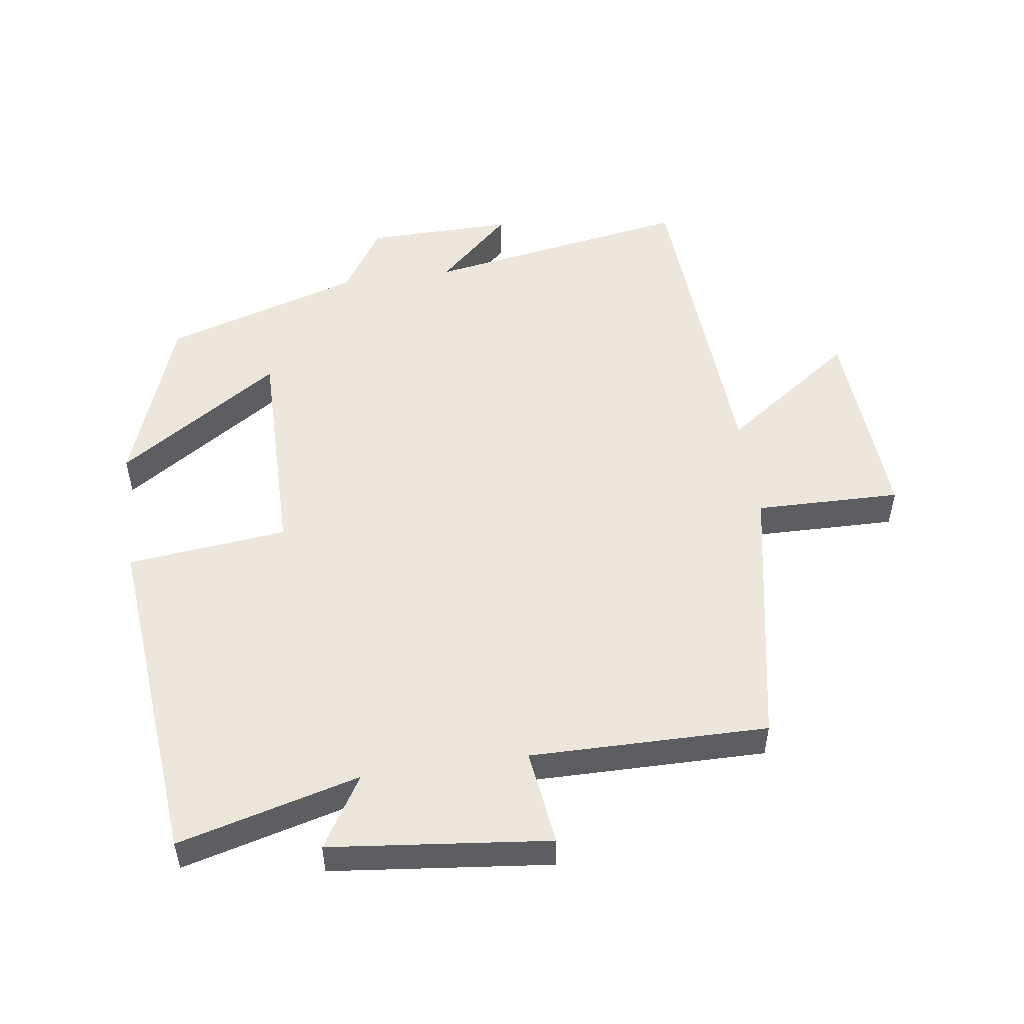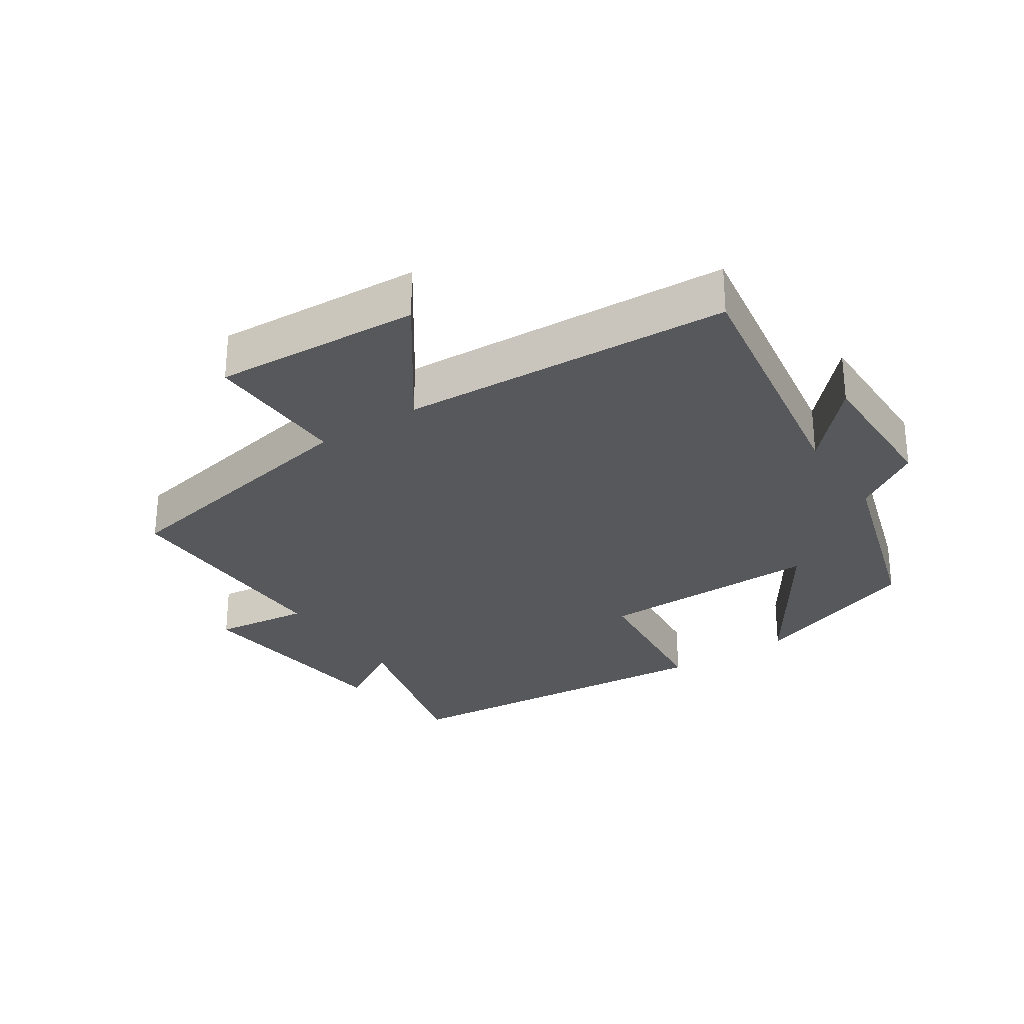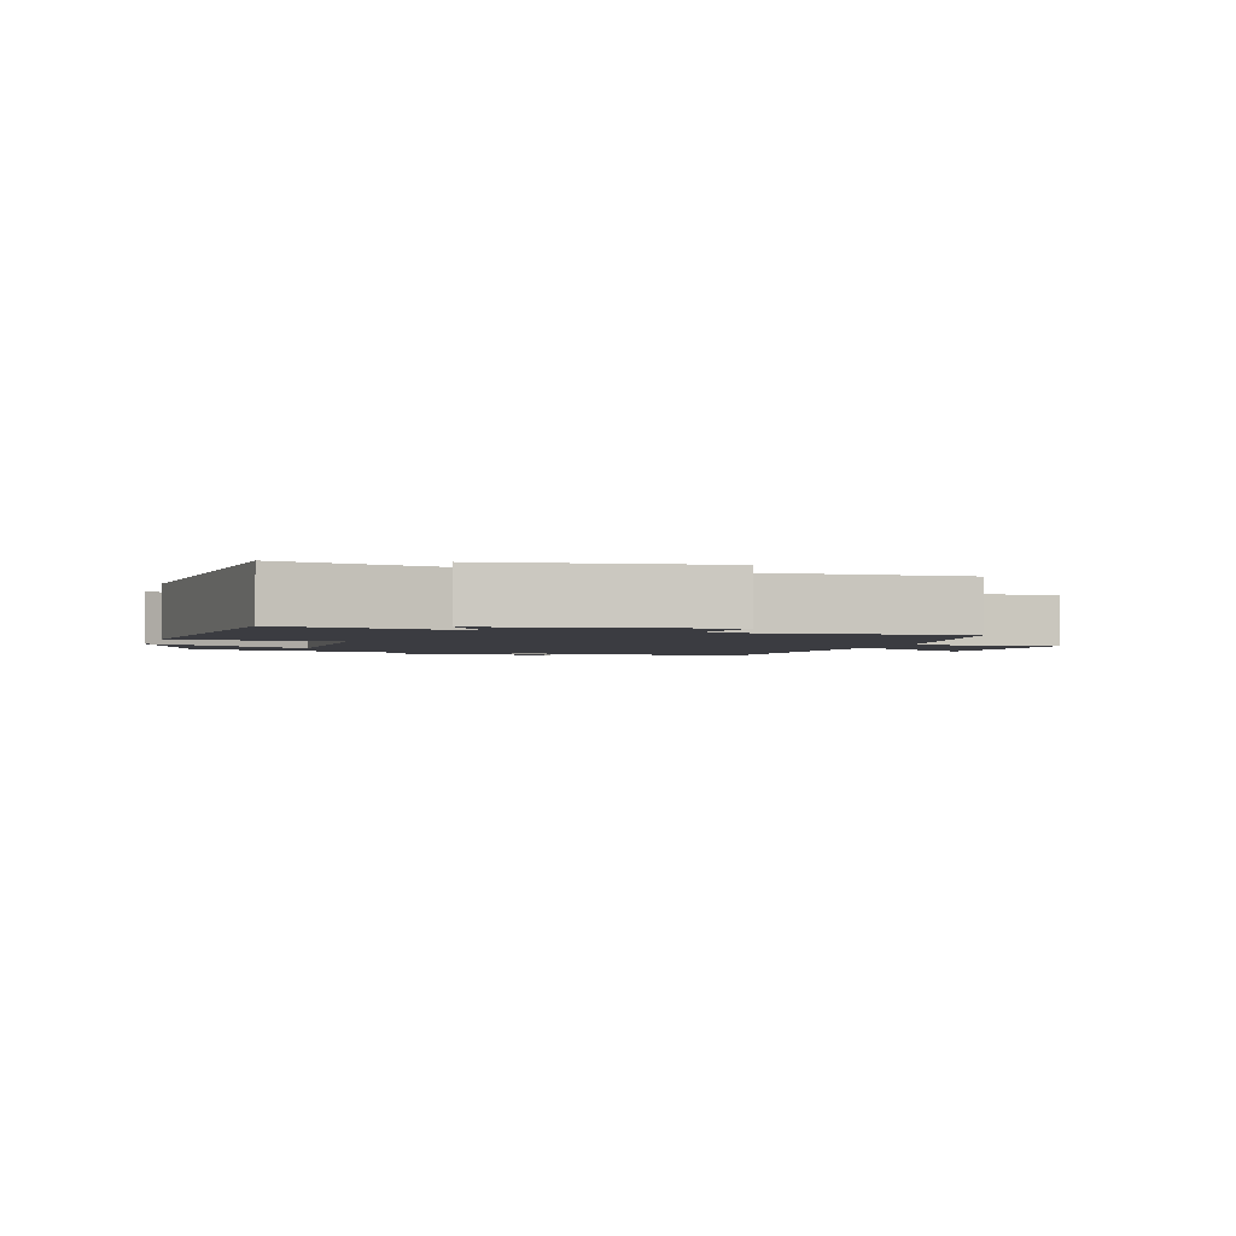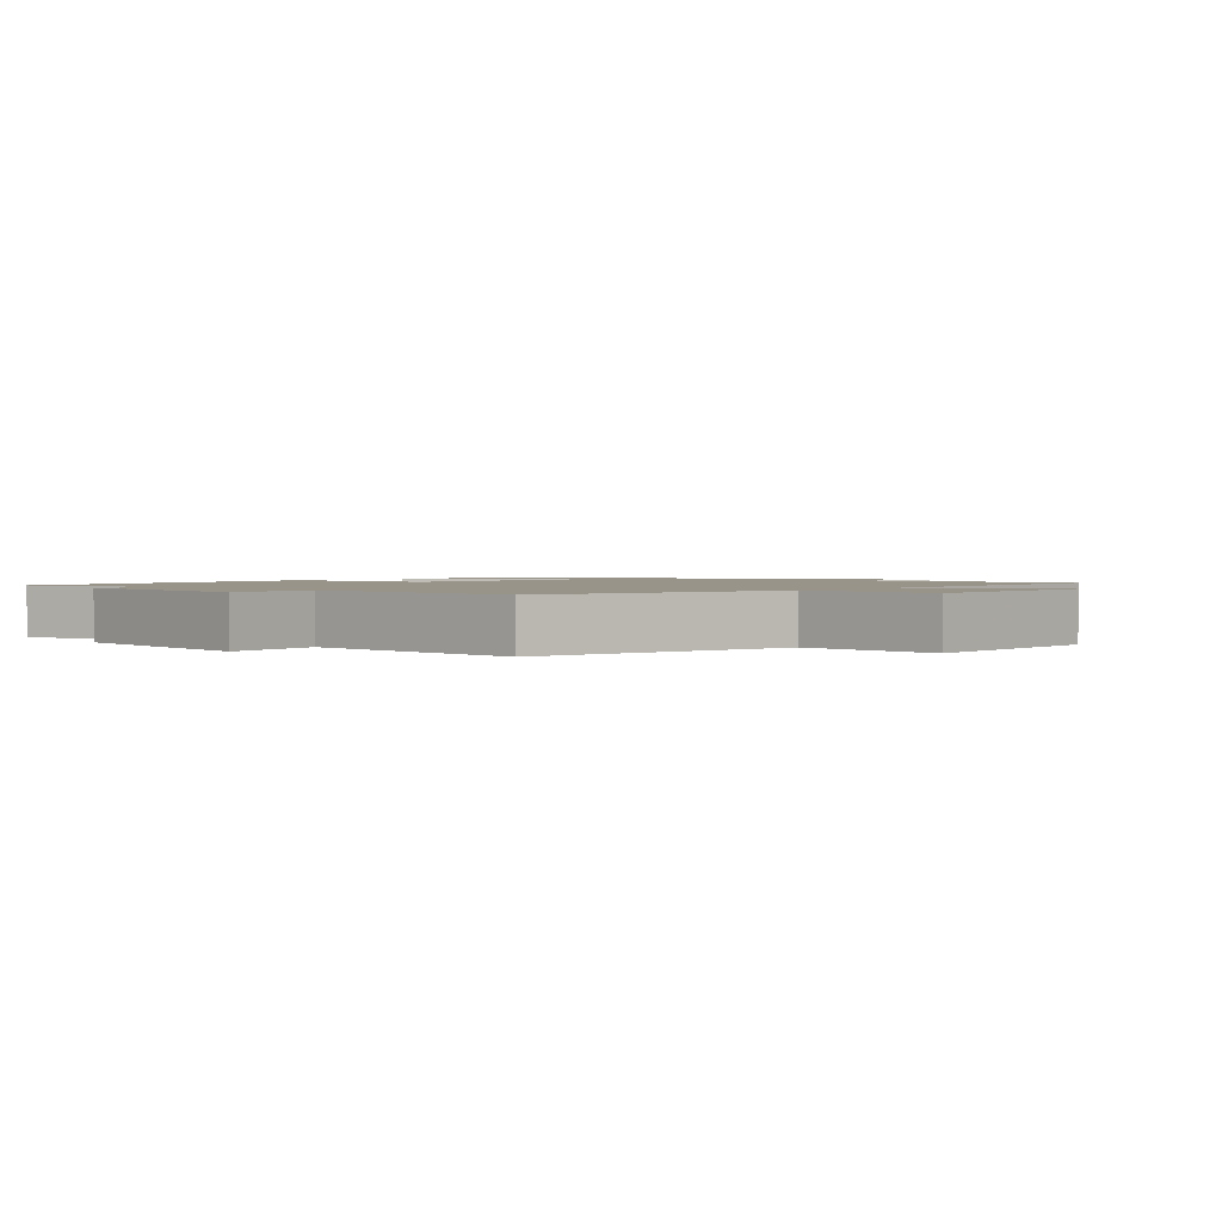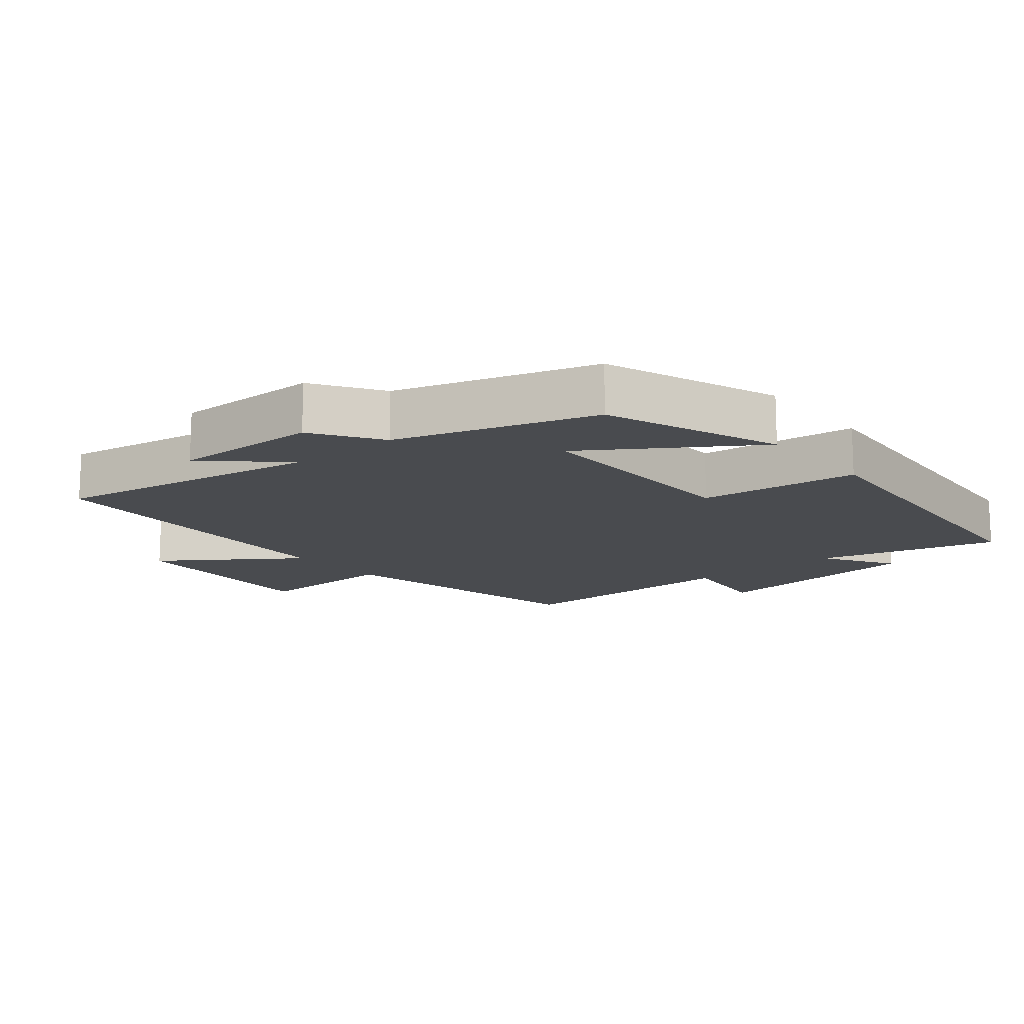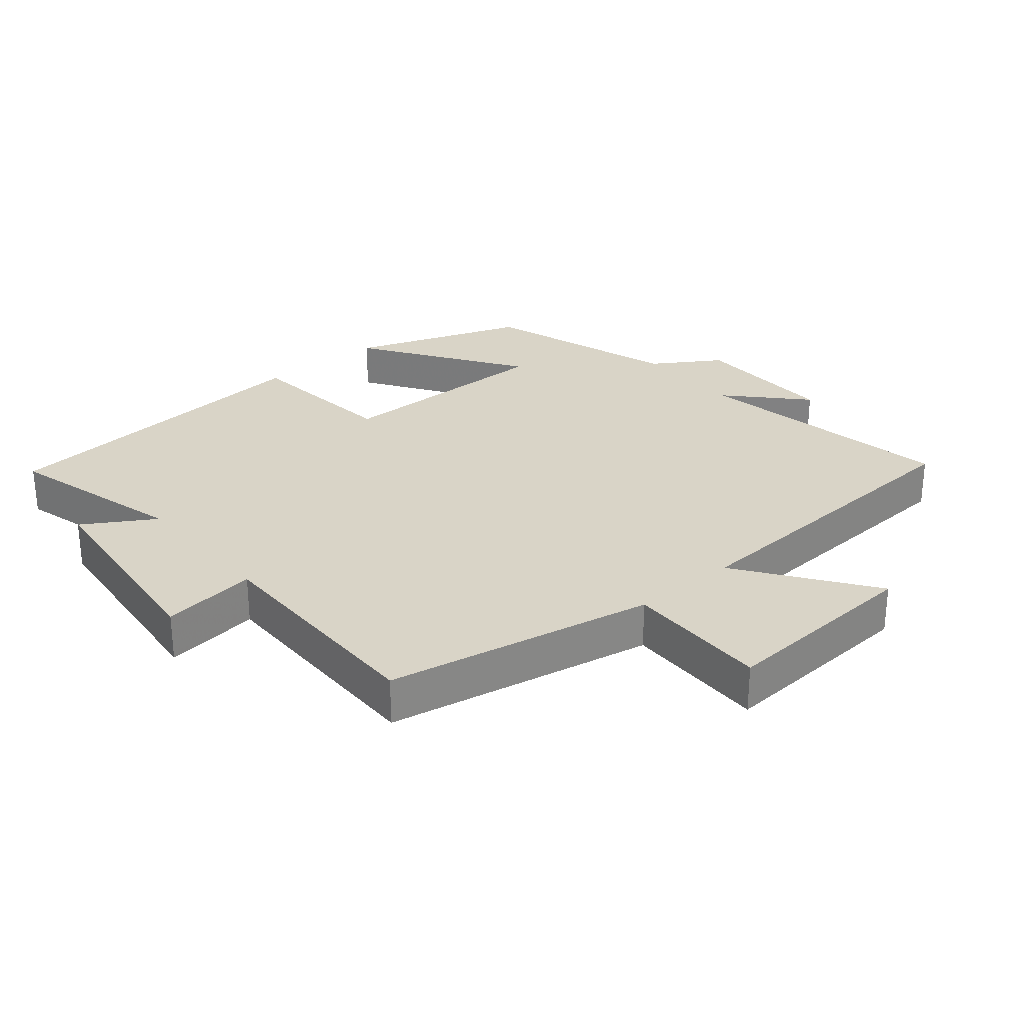
<metadata>
{"format":"obj","ext":"obj","renderer":"f3d","projection":"perspective","resolution":1024,"background":"white","views":[{"elev":51.7,"azim":-8.4,"up":"+Y"},{"elev":-28.6,"azim":123.6,"up":"+Y"},{"elev":-2.2,"azim":-16.4,"up":"+Y"},{"elev":1.7,"azim":43.5,"up":"+Y"},{"elev":-14.2,"azim":-140.3,"up":"+Y"},{"elev":28.5,"azim":49.7,"up":"+Y"}]}
</metadata>
<code>
v 0.421 0.07 0.505
v 0.5 0.07 0.098
v 0.719 0.07 0.103
v 0.701 0.07 -0.209
v 0.5 0.07 -0.068
v 0.473 0.07 -0.566
v 0.07 0.07 -0.5
v 0.182 0.07 -0.604
v -0.04 0.07 -0.602
v -0.106 0.07 -0.5
v -0.404 0.07 -0.408
v -0.5 0.07 -0.144
v -0.255 0.07 -0.305
v -0.259 0.07 0.035
v -0.5 0.07 0.06
v -0.456 0.07 0.571
v -0.183 0.07 0.5
v -0.249 0.07 0.607
v 0.081 0.07 0.645
v 0.063 0.07 0.5
v 0.421 0 0.505
v 0.5 0 0.098
v 0.719 0 0.103
v 0.701 0 -0.209
v 0.5 0 -0.068
v 0.473 0 -0.566
v 0.07 0 -0.5
v 0.182 0 -0.604
v -0.04 0 -0.602
v -0.106 0 -0.5
v -0.404 0 -0.408
v -0.5 0 -0.144
v -0.255 0 -0.305
v -0.259 0 0.035
v -0.5 0 0.06
v -0.456 0 0.571
v -0.183 0 0.5
v -0.249 0 0.607
v 0.081 0 0.645
v 0.063 0 0.5
f 17 18 19 20
f 14 15 16 17
f 13 14 17 20
f 10 11 12 13
f 20 1 2
f 13 20 2
f 10 13 2
f 7 8 9 10
f 5 6 7
f 5 7 10 2
f 2 3 4 5
f 40 39 38 37
f 37 36 35 34
f 40 37 34 33
f 33 32 31 30
f 22 21 40
f 22 40 33
f 22 33 30
f 30 29 28 27
f 27 26 25
f 22 30 27 25
f 25 24 23 22
f 1 21 22 2
f 2 22 23 3
f 3 23 24 4
f 4 24 25 5
f 5 25 26 6
f 6 26 27 7
f 7 27 28 8
f 8 28 29 9
f 9 29 30 10
f 10 30 31 11
f 11 31 32 12
f 12 32 33 13
f 13 33 34 14
f 14 34 35 15
f 15 35 36 16
f 16 36 37 17
f 17 37 38 18
f 18 38 39 19
f 19 39 40 20
f 20 40 21 1

</code>
